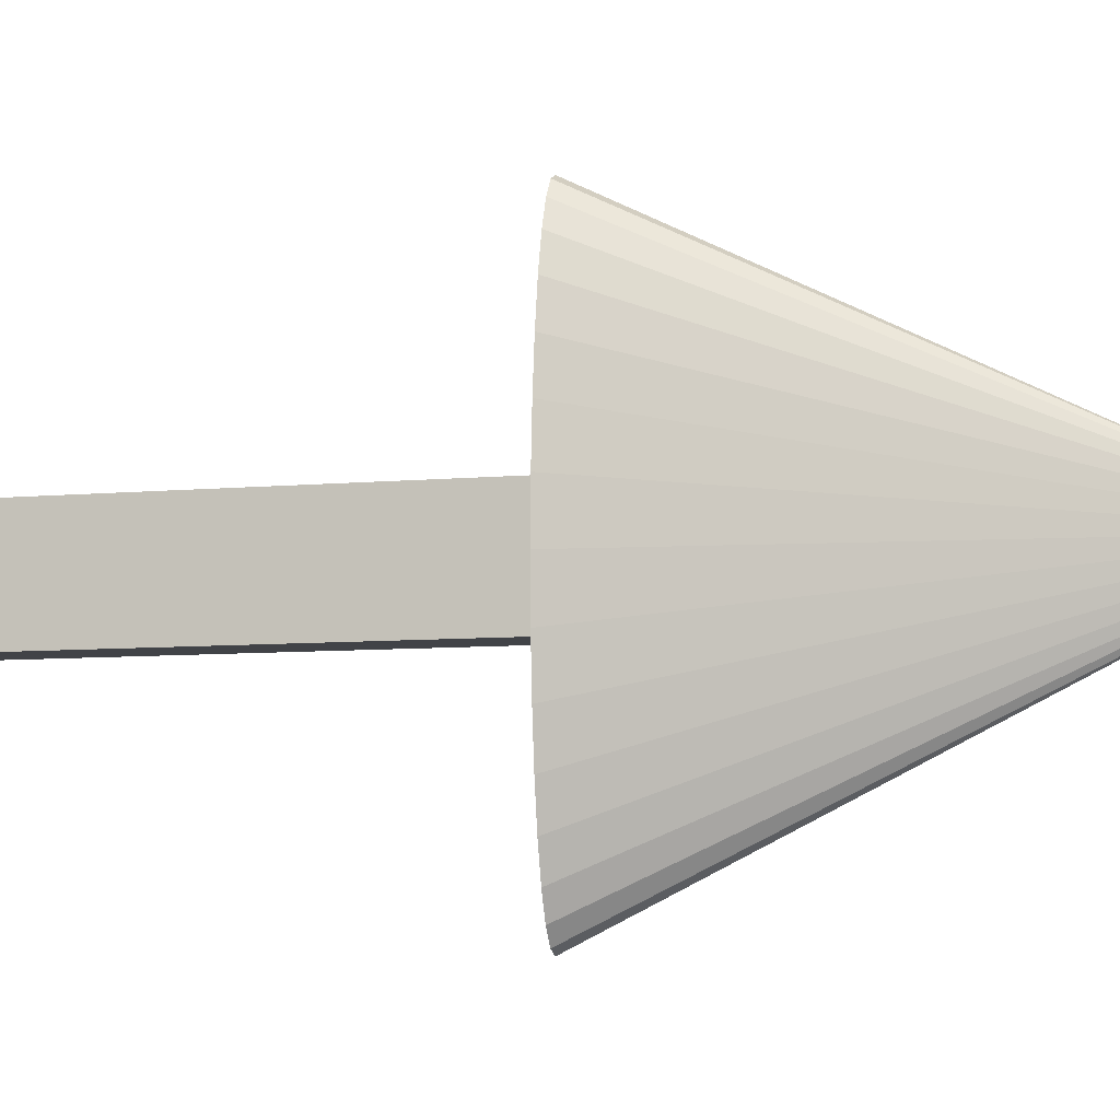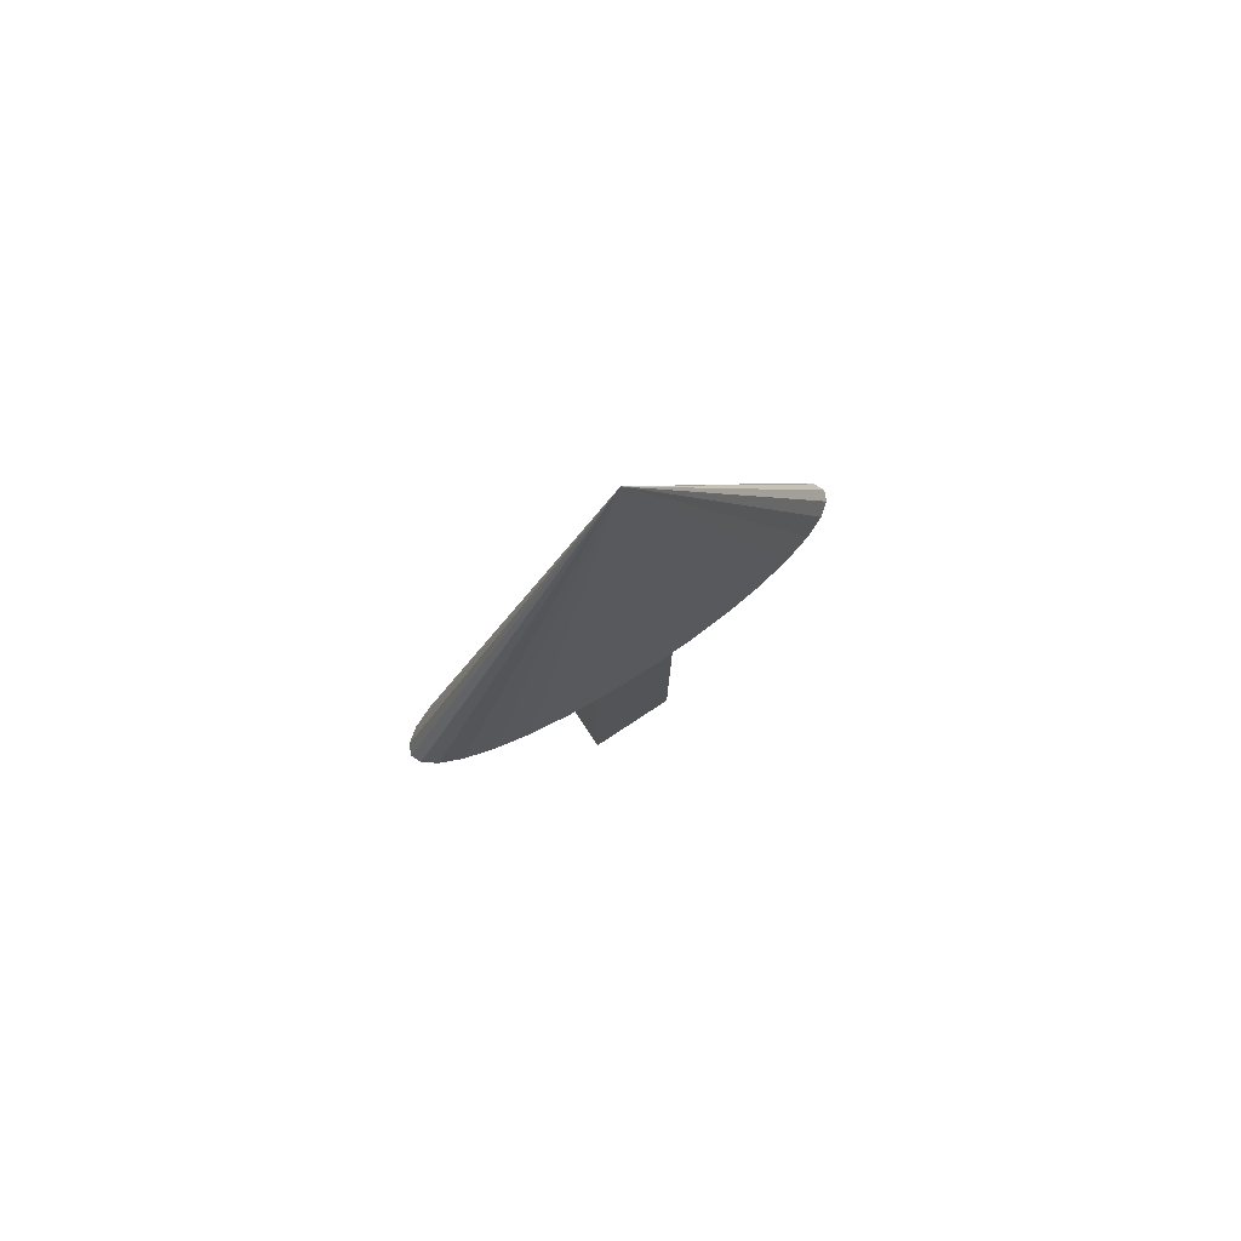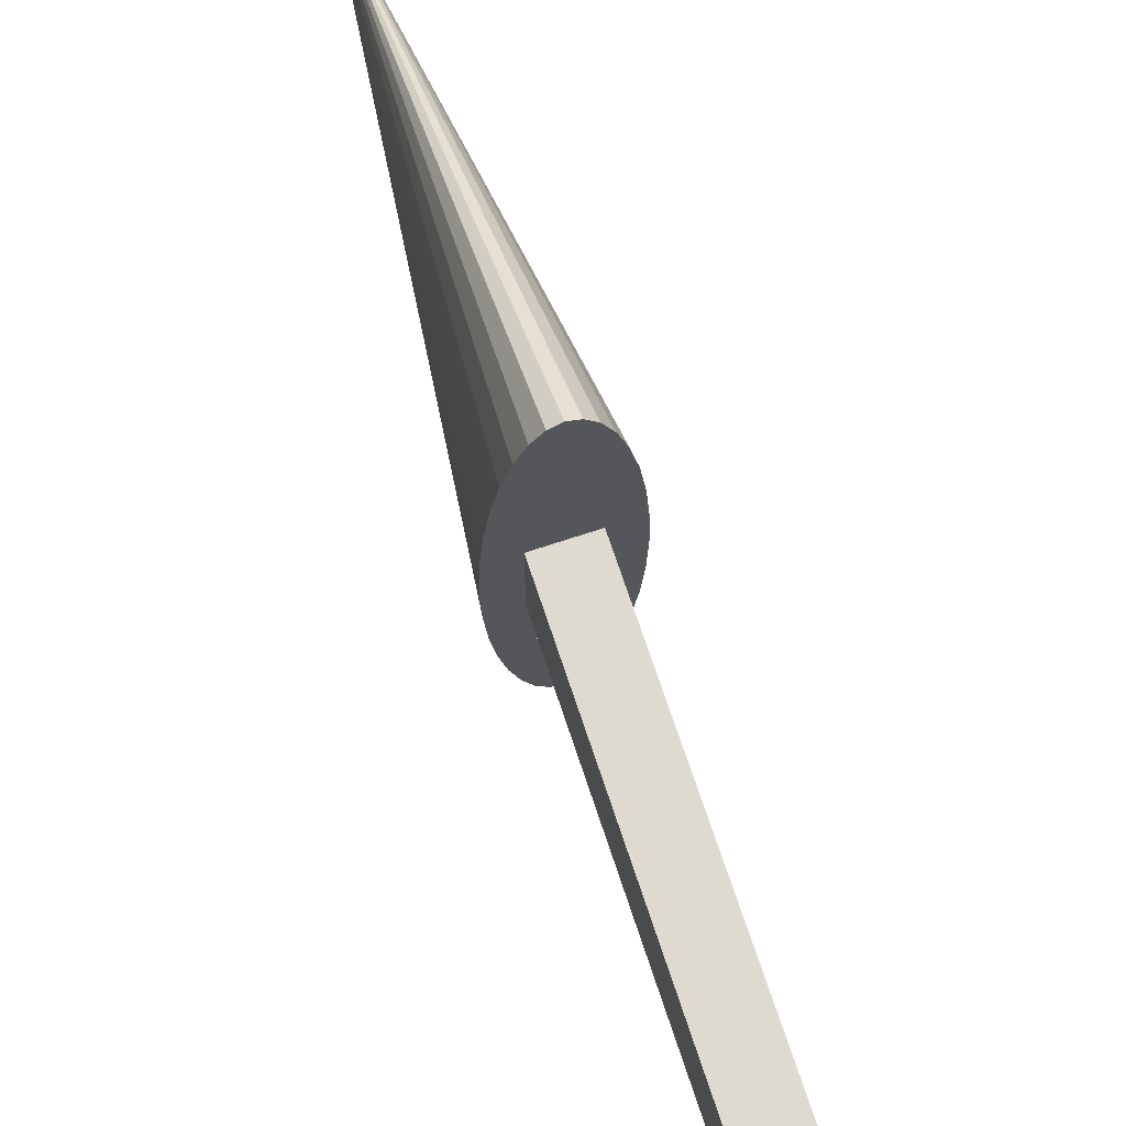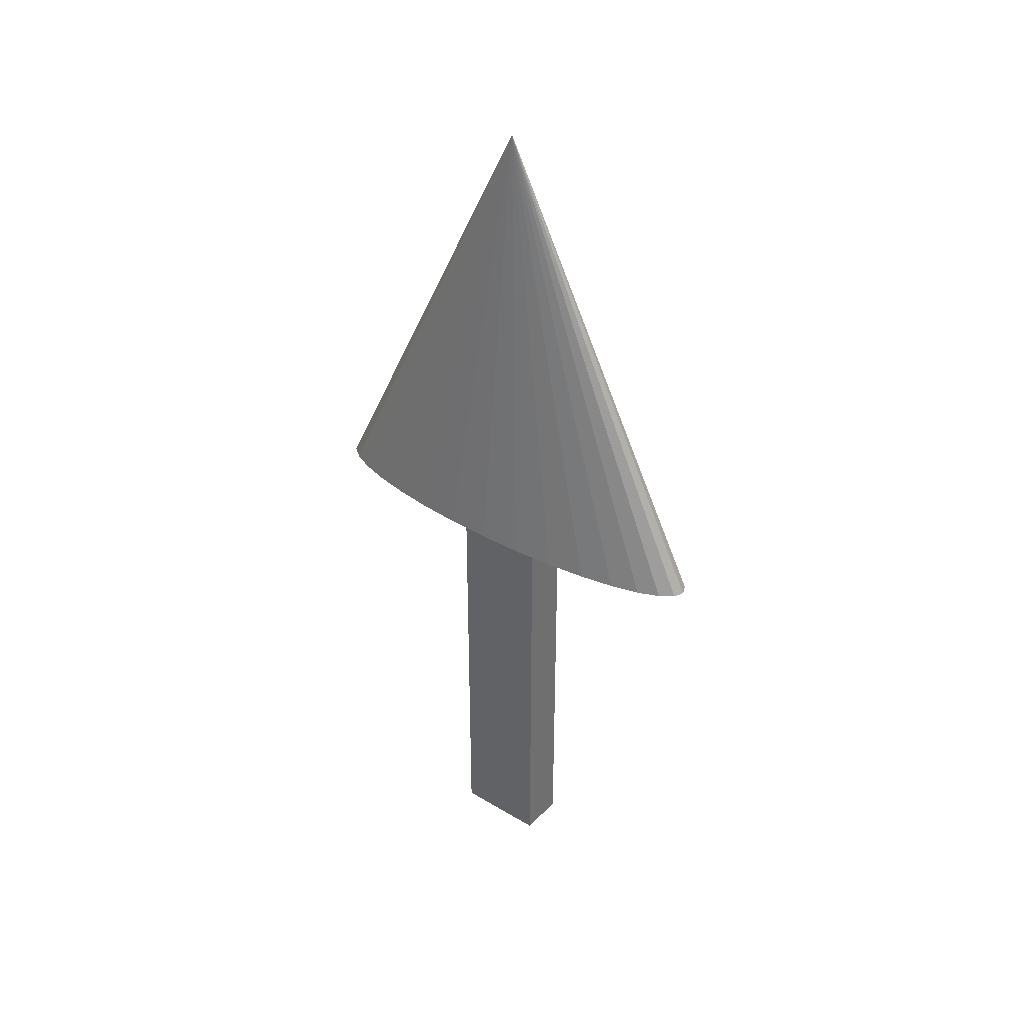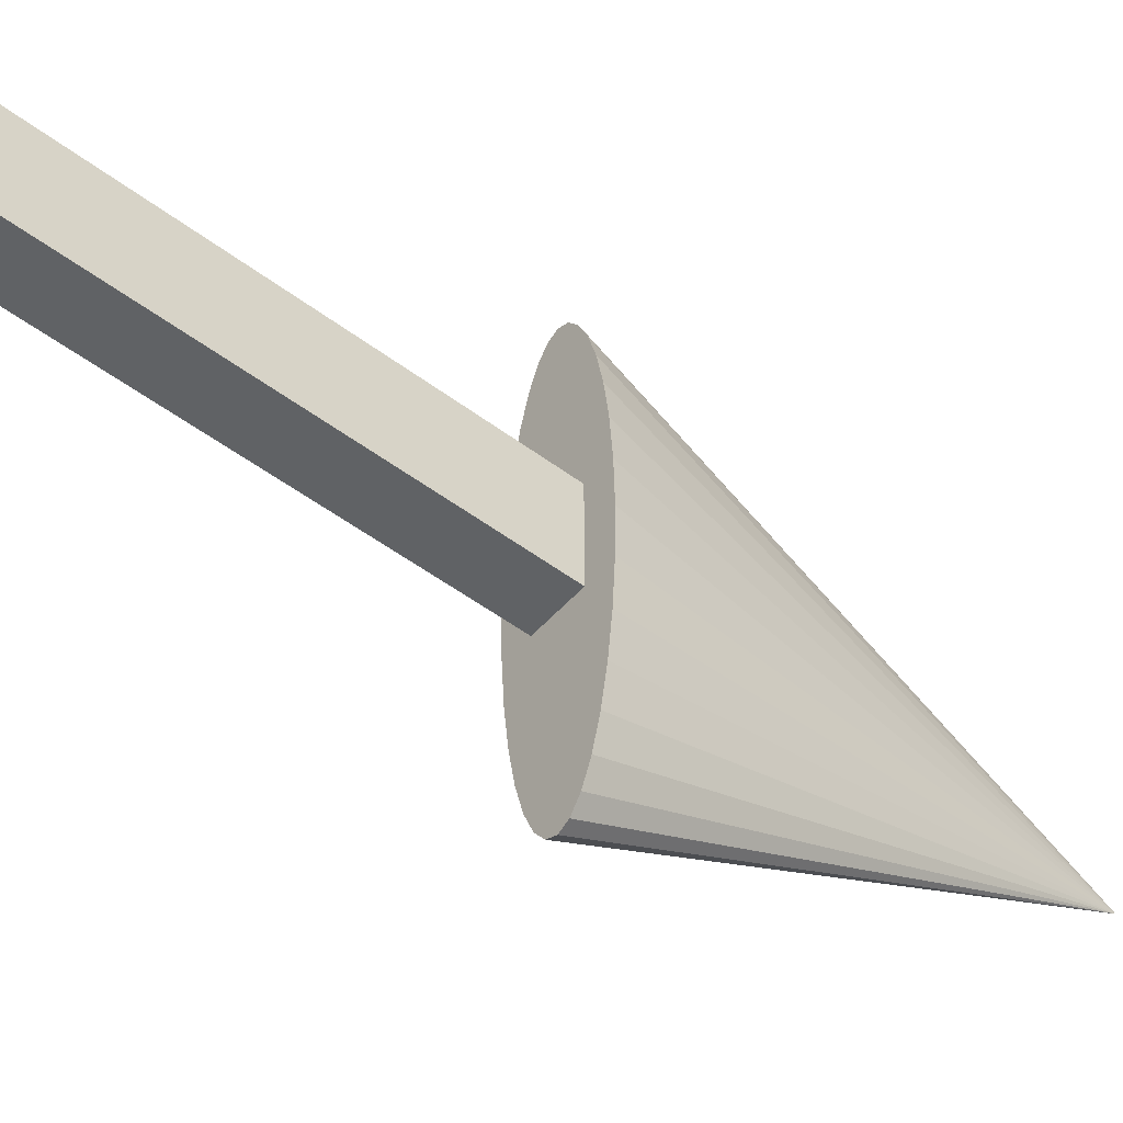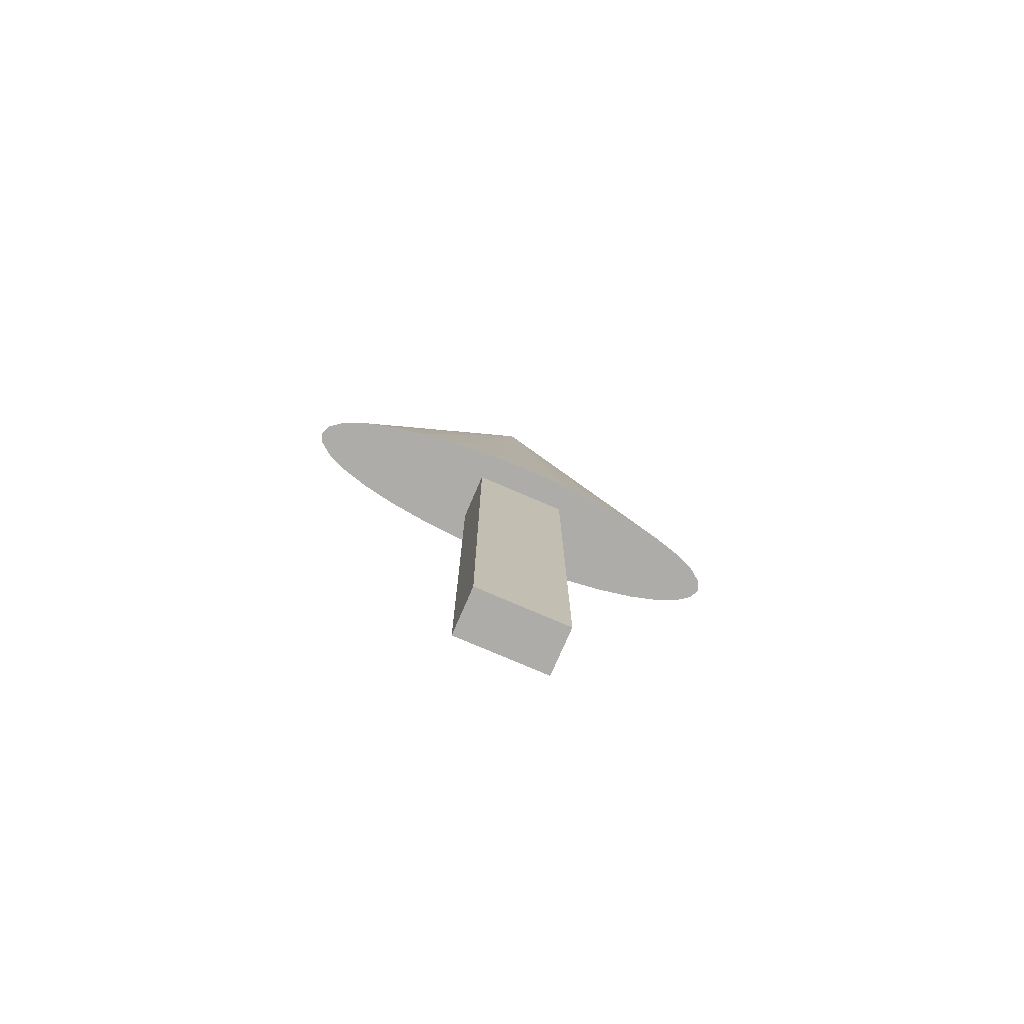
<metadata>
{"format":"obj","ext":"obj","renderer":"f3d","projection":"perspective","resolution":1024,"background":"white","views":[{"elev":-7.1,"azim":105.9,"up":"+Z"},{"elev":77.8,"azim":56.7,"up":"+Y"},{"elev":70.8,"azim":-18.3,"up":"+Z"},{"elev":36.7,"azim":127.7,"up":"+Y"},{"elev":-50.5,"azim":50.5,"up":"+Z"},{"elev":-76.8,"azim":66.7,"up":"+Y"}]}
</metadata>
<code>
o Cube
v 0.105 1.165 -0.2045
v 0.105 -0.8354 -0.2045
v 0.105 1.165 0.2045
v 0.105 -0.8354 0.2045
v -0.105 1.165 -0.2045
v -0.105 -0.8354 -0.2045
v -0.105 1.165 0.2045
v -0.105 -0.8354 0.2045
f 1 5 7 3
f 4 3 7 8
f 8 7 5 6
f 6 2 4 8
f 2 1 3 4
f 6 5 1 2
o Cone
v 0 1.14 -1
v 0.04411 1.14 -0.9808
v 0.08653 1.14 -0.9239
v 0.1256 1.14 -0.8315
v 0.1599 1.14 -0.7071
v 0.188 1.14 -0.5556
v 0.2089 1.14 -0.3827
v 0.2218 1.14 -0.1951
v 0.2261 1.14 -0
v 0.2218 1.14 0.1951
v 0.2089 1.14 0.3827
v 0.188 1.14 0.5556
v 0.1599 1.14 0.7071
v 0.1256 1.14 0.8315
v 0.08653 1.14 0.9239
v 0.04411 1.14 0.9808
v -0 1.14 1
v -0.04411 1.14 0.9808
v -0.08653 1.14 0.9239
v -0.1256 1.14 0.8315
v -0.1599 1.14 0.7071
v -0.188 1.14 0.5556
v -0.2089 1.14 0.3827
v -0.2218 1.14 0.1951
v -0.2261 1.14 -1e-06
v -0.2218 1.14 -0.1951
v -0.2089 1.14 -0.3827
v -0.188 1.14 -0.5556
v -0.1599 1.14 -0.7071
v -0.1256 1.14 -0.8315
v -0.08653 1.14 -0.9239
v -0.04411 1.14 -0.9808
v 0 3.14 0
f 9 41 10
f 10 41 11
f 11 41 12
f 12 41 13
f 13 41 14
f 14 41 15
f 15 41 16
f 16 41 17
f 17 41 18
f 18 41 19
f 19 41 20
f 20 41 21
f 21 41 22
f 22 41 23
f 23 41 24
f 24 41 25
f 25 41 26
f 26 41 27
f 27 41 28
f 28 41 29
f 29 41 30
f 30 41 31
f 31 41 32
f 32 41 33
f 33 41 34
f 34 41 35
f 35 41 36
f 36 41 37
f 37 41 38
f 38 41 39
f 9 10 11 12 13 14 15 16 17 18 19 20 21 22 23 24 25 26 27 28 29 30 31 32 33 34 35 36 37 38 39 40
f 39 41 40
f 40 41 9

</code>
